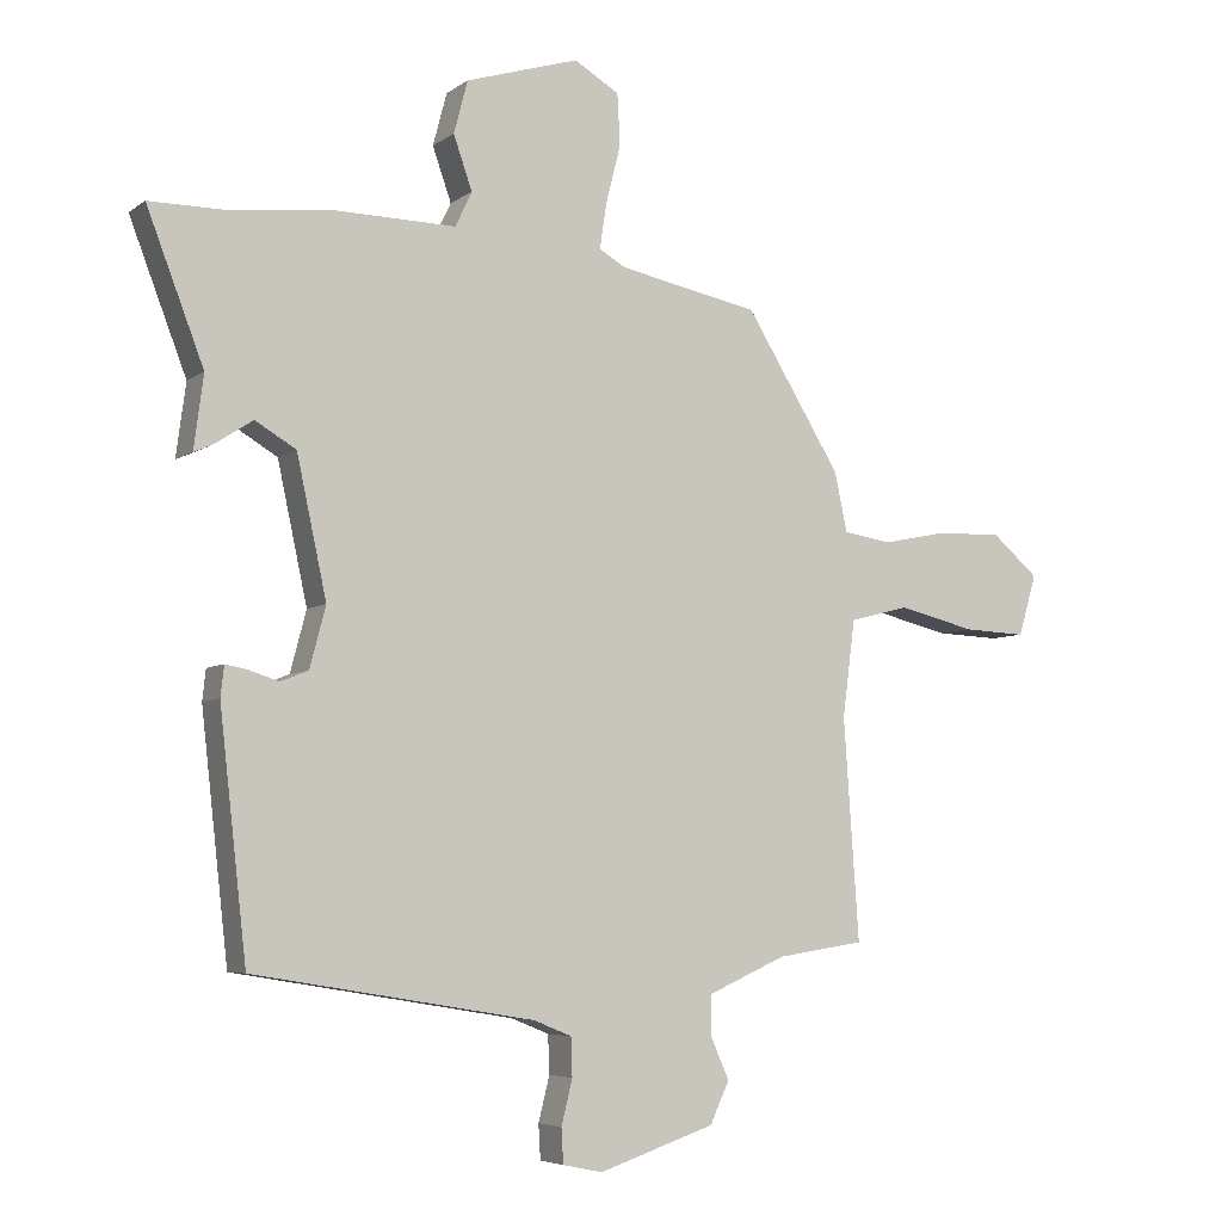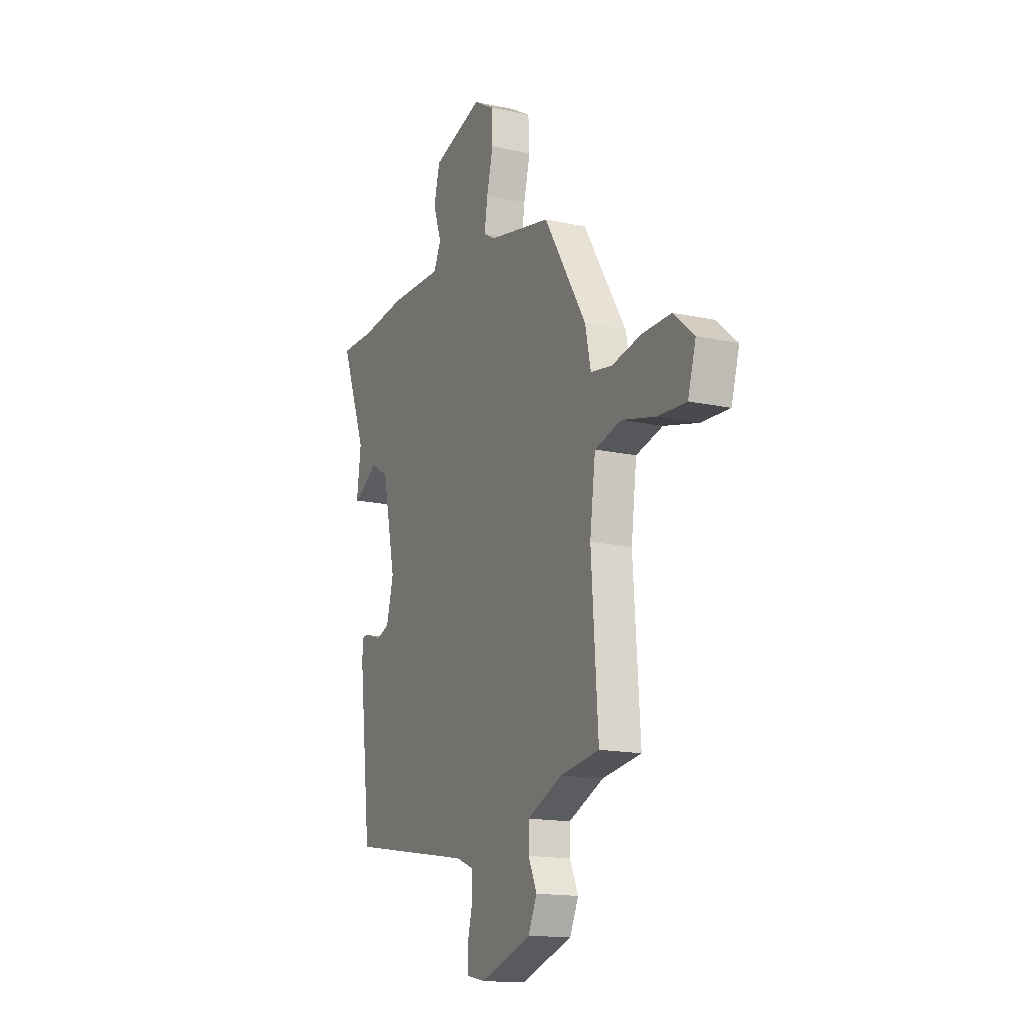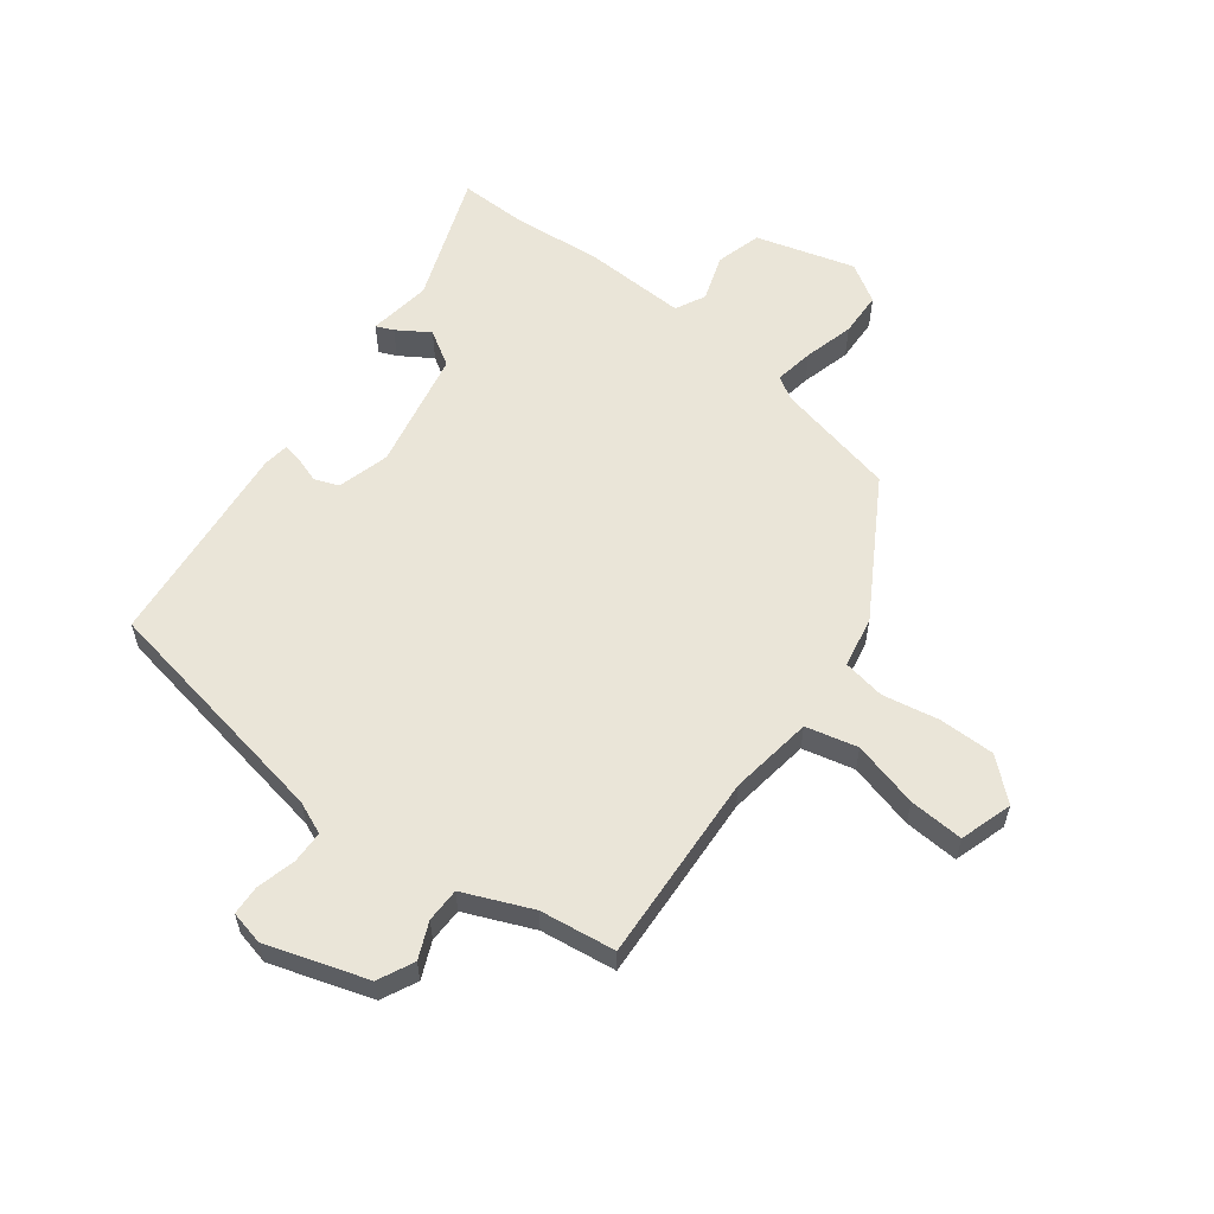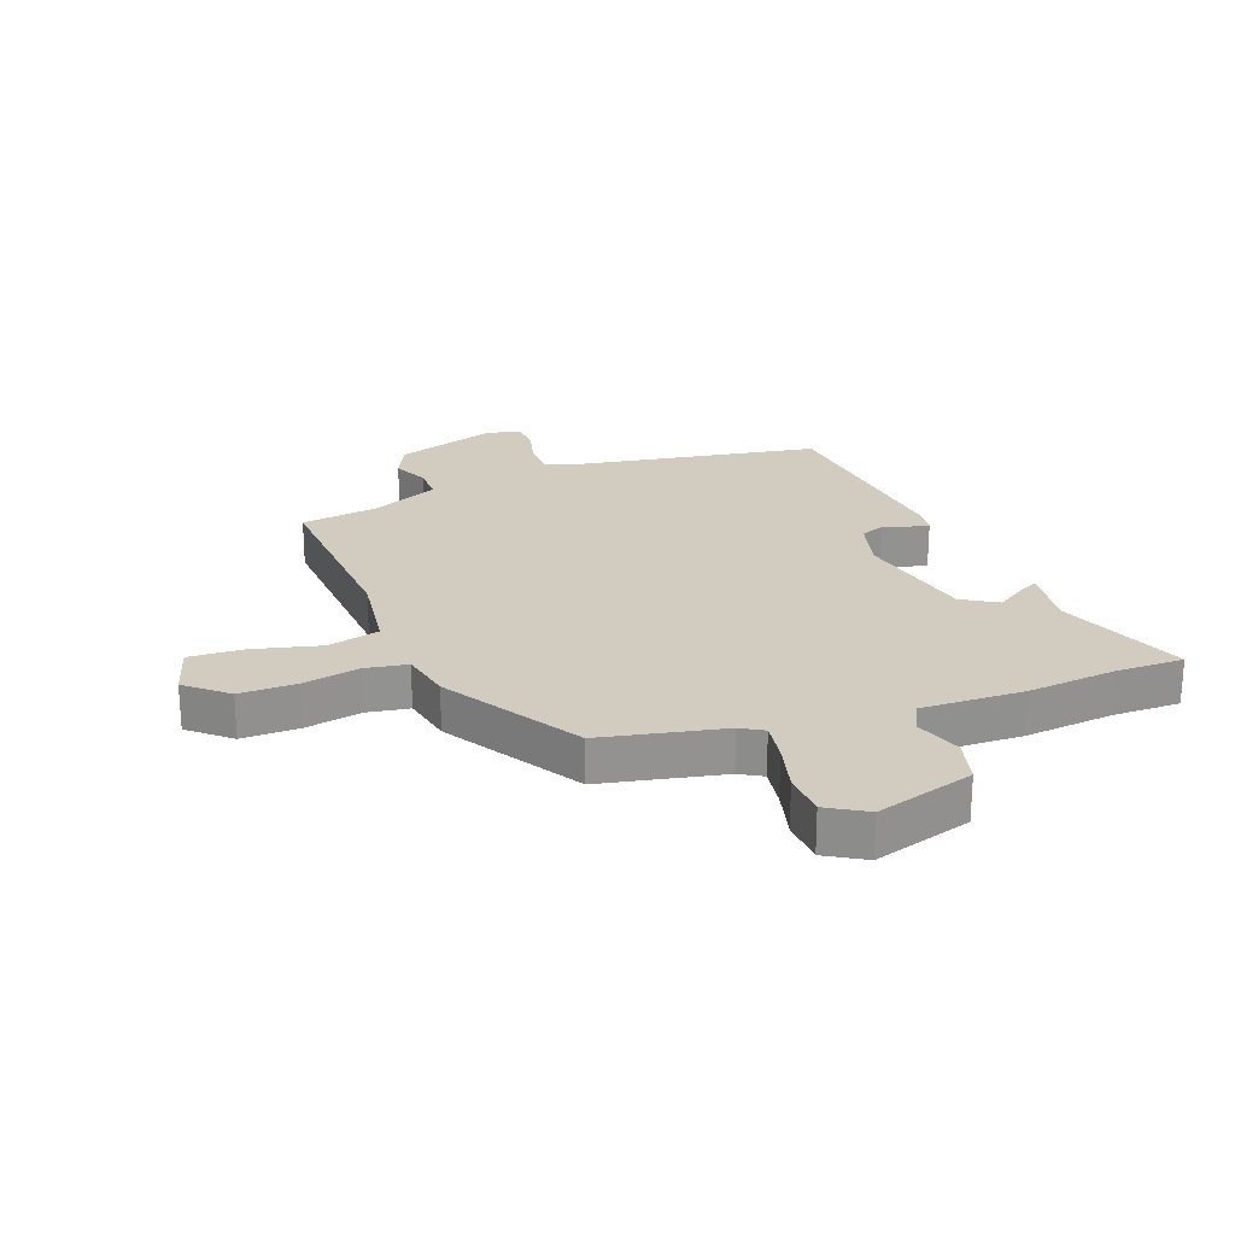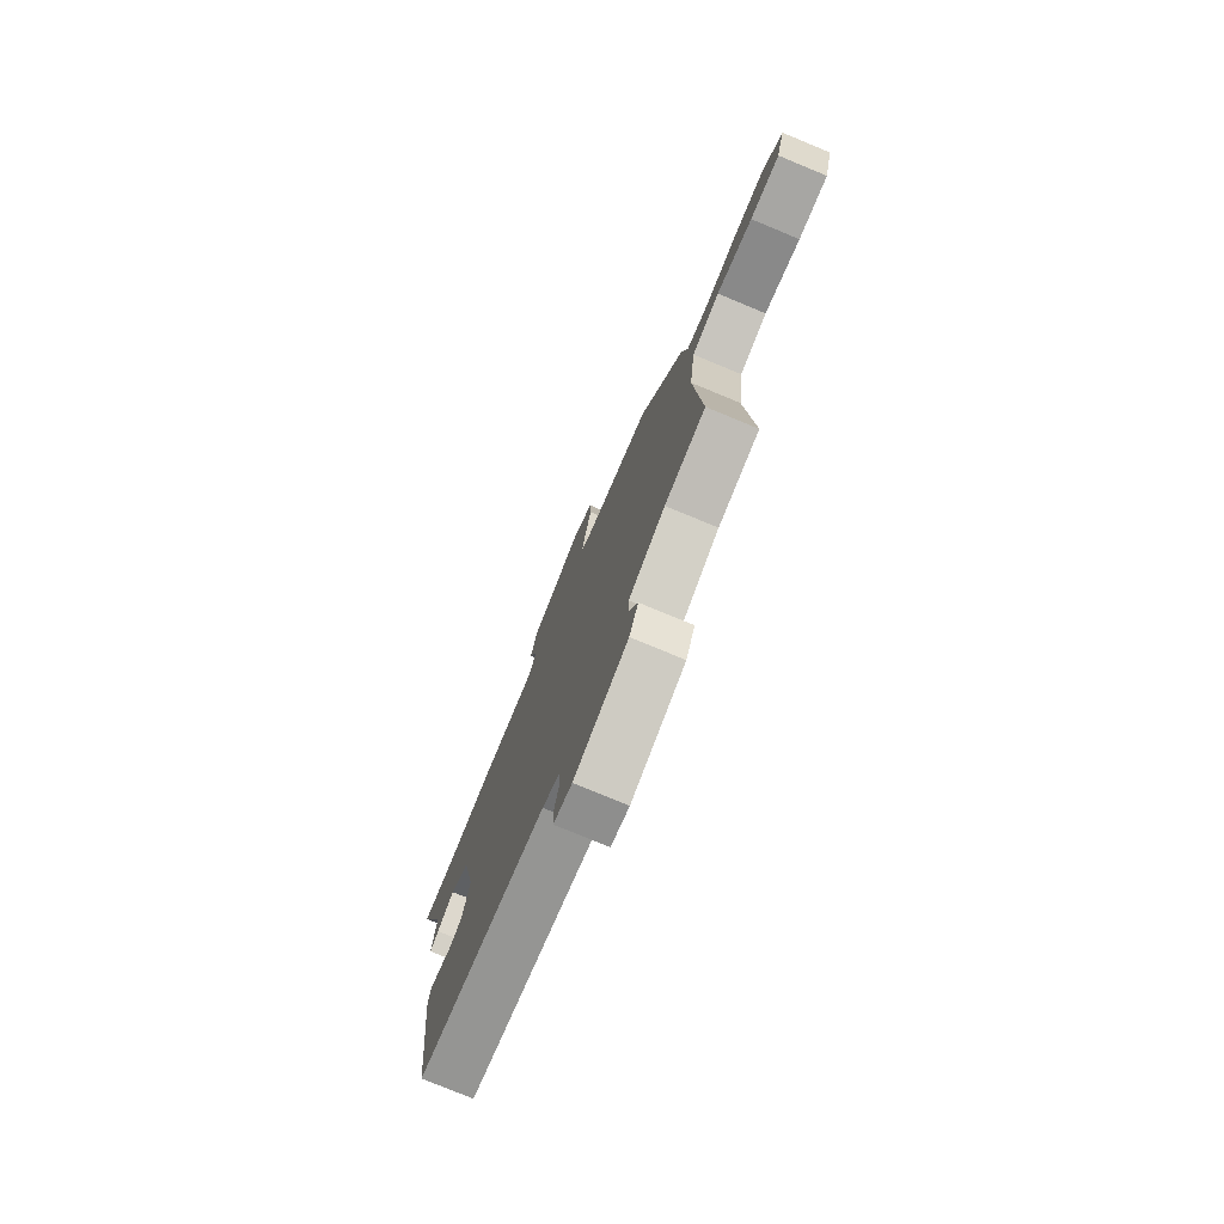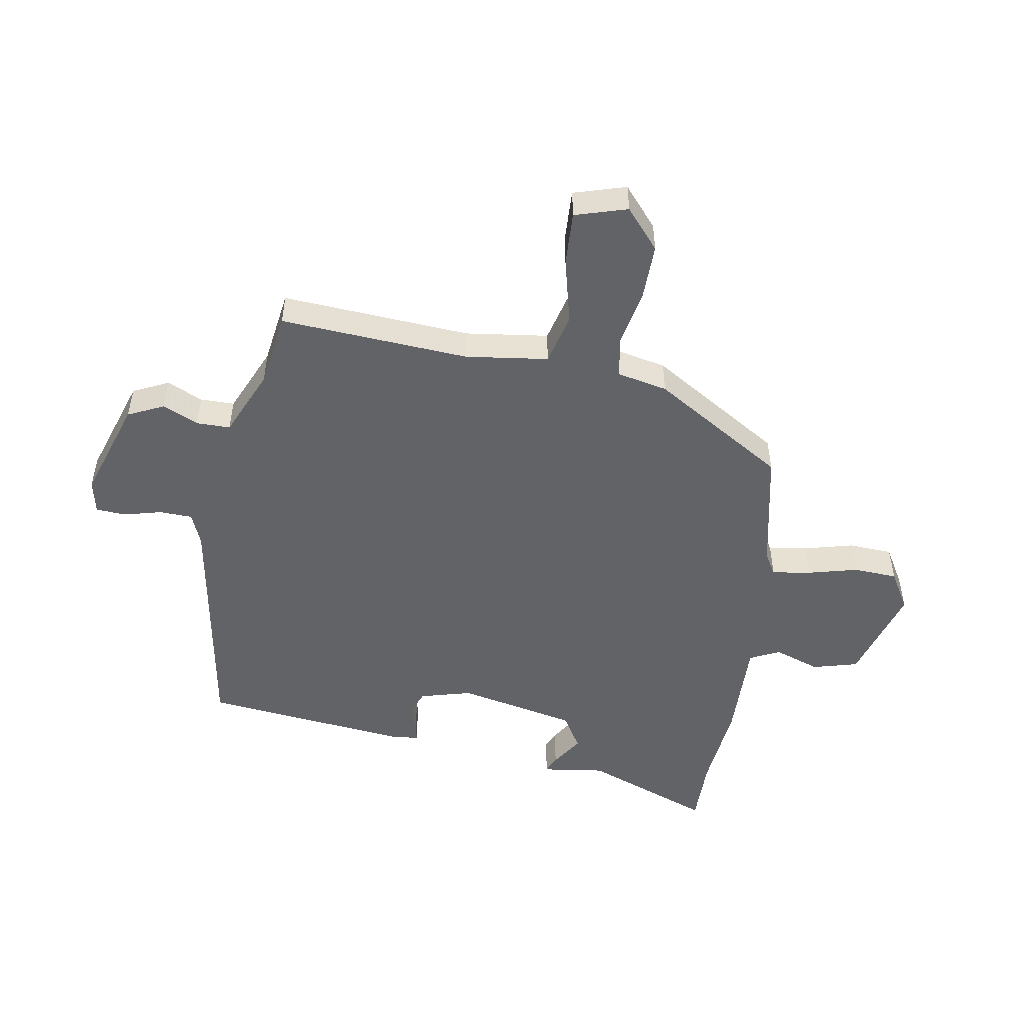
<metadata>
{"format":"obj","ext":"obj","renderer":"f3d","projection":"perspective","resolution":1024,"background":"white","views":[{"elev":-5.6,"azim":152.8,"up":"+Z"},{"elev":-15.4,"azim":-114.9,"up":"+Z"},{"elev":58.7,"azim":-141.9,"up":"+Y"},{"elev":24.0,"azim":-20.1,"up":"+Y"},{"elev":-76.6,"azim":-112.5,"up":"+Z"},{"elev":-50.8,"azim":-99.4,"up":"+Y"}]}
</metadata>
<code>
v -0.319 0.07 0.442
v -0.117 0.07 0.483
v -0.079 0.07 0.505
v -0.089 0.07 0.571
v -0.11 0.07 0.654
v -0.106 0.07 0.728
v -0.041 0.07 0.766
v 0.122 0.07 0.716
v 0.142 0.07 0.64
v 0.115 0.07 0.563
v 0.139 0.07 0.513
v 0.311 0.07 0.516
v 0.46 0.07 0.5
v 0.571 0.07 0.5
v 0.489 0.07 0.286
v 0.503 0.07 0.181
v 0.474 0.07 0.194
v 0.421 0.07 0.229
v 0.362 0.07 0.194
v 0.319 0.07 -0.005
v 0.342 0.07 -0.092
v 0.382 0.07 -0.108
v 0.425 0.07 -0.094
v 0.457 0.07 -0.088
v 0.462 0.07 -0.132
v 0.423 0.07 -0.479
v 0.018 0.07 -0.546
v -0.036 0.07 -0.568
v -0.038 0.07 -0.623
v -0.022 0.07 -0.687
v -0.025 0.07 -0.737
v -0.082 0.07 -0.749
v -0.249 0.07 -0.693
v -0.277 0.07 -0.633
v -0.25 0.07 -0.573
v -0.25 0.07 -0.516
v -0.363 0.07 -0.466
v -0.489 0.07 -0.447
v -0.467 0.07 -0.13
v -0.485 0.07 0.009
v -0.571 0.07 0.031
v -0.682 0.07 0.004
v -0.773 0.07 0
v -0.799 0.07 0.088
v -0.732 0.07 0.145
v -0.638 0.07 0.143
v -0.544 0.07 0.124
v -0.474 0.07 0.135
v -0.456 0.07 0.22
v -0.319 0 0.442
v -0.117 0 0.483
v -0.079 0 0.505
v -0.089 0 0.571
v -0.11 0 0.654
v -0.106 0 0.728
v -0.041 0 0.766
v 0.122 0 0.716
v 0.142 0 0.64
v 0.115 0 0.563
v 0.139 0 0.513
v 0.311 0 0.516
v 0.46 0 0.5
v 0.571 0 0.5
v 0.489 0 0.286
v 0.503 0 0.181
v 0.474 0 0.194
v 0.421 0 0.229
v 0.362 0 0.194
v 0.319 0 -0.005
v 0.342 0 -0.092
v 0.382 0 -0.108
v 0.425 0 -0.094
v 0.457 0 -0.088
v 0.462 0 -0.132
v 0.423 0 -0.479
v 0.018 0 -0.546
v -0.036 0 -0.568
v -0.038 0 -0.623
v -0.022 0 -0.687
v -0.025 0 -0.737
v -0.082 0 -0.749
v -0.249 0 -0.693
v -0.277 0 -0.633
v -0.25 0 -0.573
v -0.25 0 -0.516
v -0.363 0 -0.466
v -0.489 0 -0.447
v -0.467 0 -0.13
v -0.485 0 0.009
v -0.571 0 0.031
v -0.682 0 0.004
v -0.773 0 0
v -0.799 0 0.088
v -0.732 0 0.145
v -0.638 0 0.143
v -0.544 0 0.124
v -0.474 0 0.135
v -0.456 0 0.22
f 48 49 1 2
f 44 45 46 47
f 42 43 44 47
f 41 42 47 48
f 40 41 48 2
f 37 38 39
f 36 37 39 40
f 32 33 34 35
f 32 35 36
f 29 30 31 32
f 28 29 32 36
f 27 28 36 40
f 22 23 24 25
f 22 25 26 27
f 15 16 17 18
f 13 14 15 18
f 11 12 13 18
f 11 18 19
f 7 8 9 10
f 7 10 11
f 4 5 6 7
f 3 4 7 11
f 21 22 27 40
f 20 21 40 2
f 11 19 20
f 2 3 11 20
f 51 50 98 97
f 96 95 94 93
f 96 93 92 91
f 97 96 91 90
f 51 97 90 89
f 88 87 86
f 89 88 86 85
f 84 83 82 81
f 85 84 81
f 81 80 79 78
f 85 81 78 77
f 89 85 77 76
f 74 73 72 71
f 76 75 74 71
f 67 66 65 64
f 67 64 63 62
f 67 62 61 60
f 68 67 60
f 59 58 57 56
f 60 59 56
f 56 55 54 53
f 60 56 53 52
f 89 76 71 70
f 51 89 70 69
f 69 68 60
f 69 60 52 51
f 1 50 51 2
f 2 51 52 3
f 3 52 53 4
f 4 53 54 5
f 5 54 55 6
f 6 55 56 7
f 7 56 57 8
f 8 57 58 9
f 9 58 59 10
f 10 59 60 11
f 11 60 61 12
f 12 61 62 13
f 13 62 63 14
f 14 63 64 15
f 15 64 65 16
f 16 65 66 17
f 17 66 67 18
f 18 67 68 19
f 19 68 69 20
f 20 69 70 21
f 21 70 71 22
f 22 71 72 23
f 23 72 73 24
f 24 73 74 25
f 25 74 75 26
f 26 75 76 27
f 27 76 77 28
f 28 77 78 29
f 29 78 79 30
f 30 79 80 31
f 31 80 81 32
f 32 81 82 33
f 33 82 83 34
f 34 83 84 35
f 35 84 85 36
f 36 85 86 37
f 37 86 87 38
f 38 87 88 39
f 39 88 89 40
f 40 89 90 41
f 41 90 91 42
f 42 91 92 43
f 43 92 93 44
f 44 93 94 45
f 45 94 95 46
f 46 95 96 47
f 47 96 97 48
f 48 97 98 49
f 49 98 50 1

</code>
